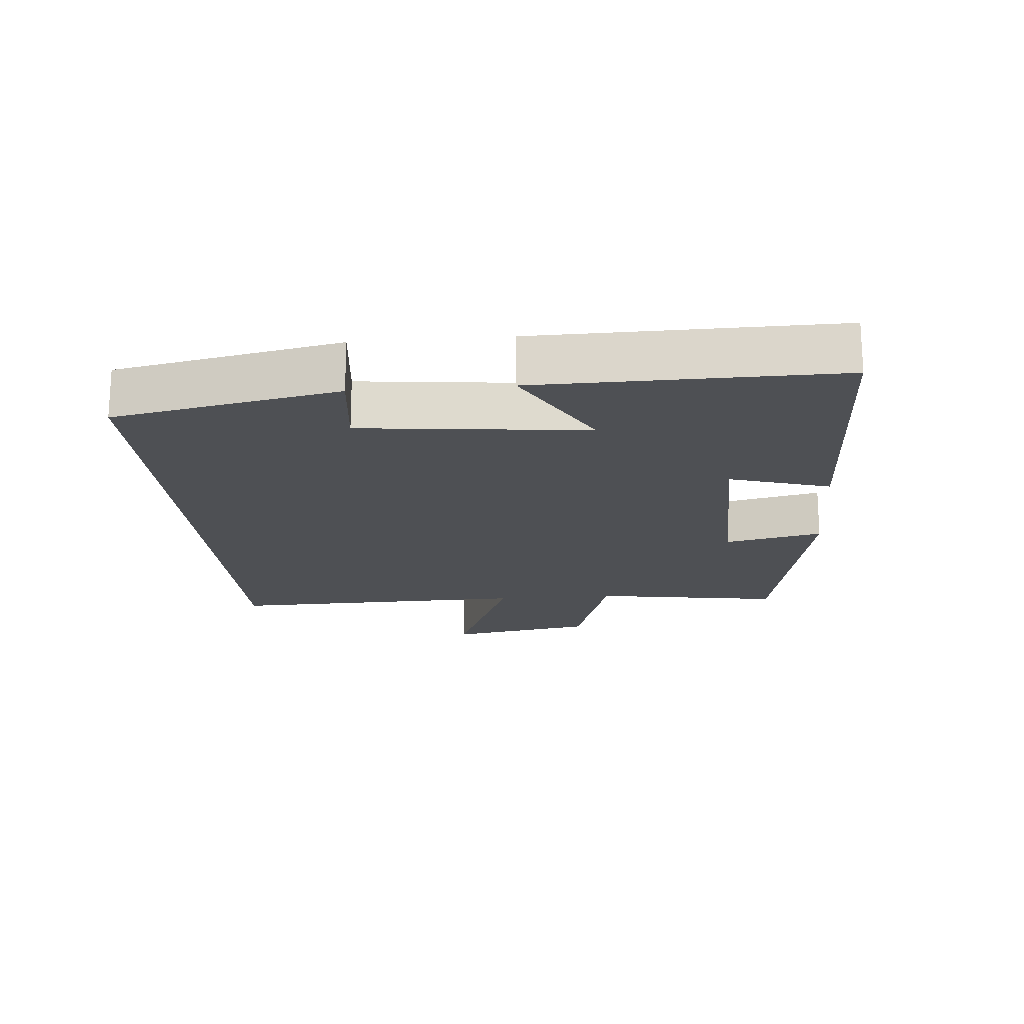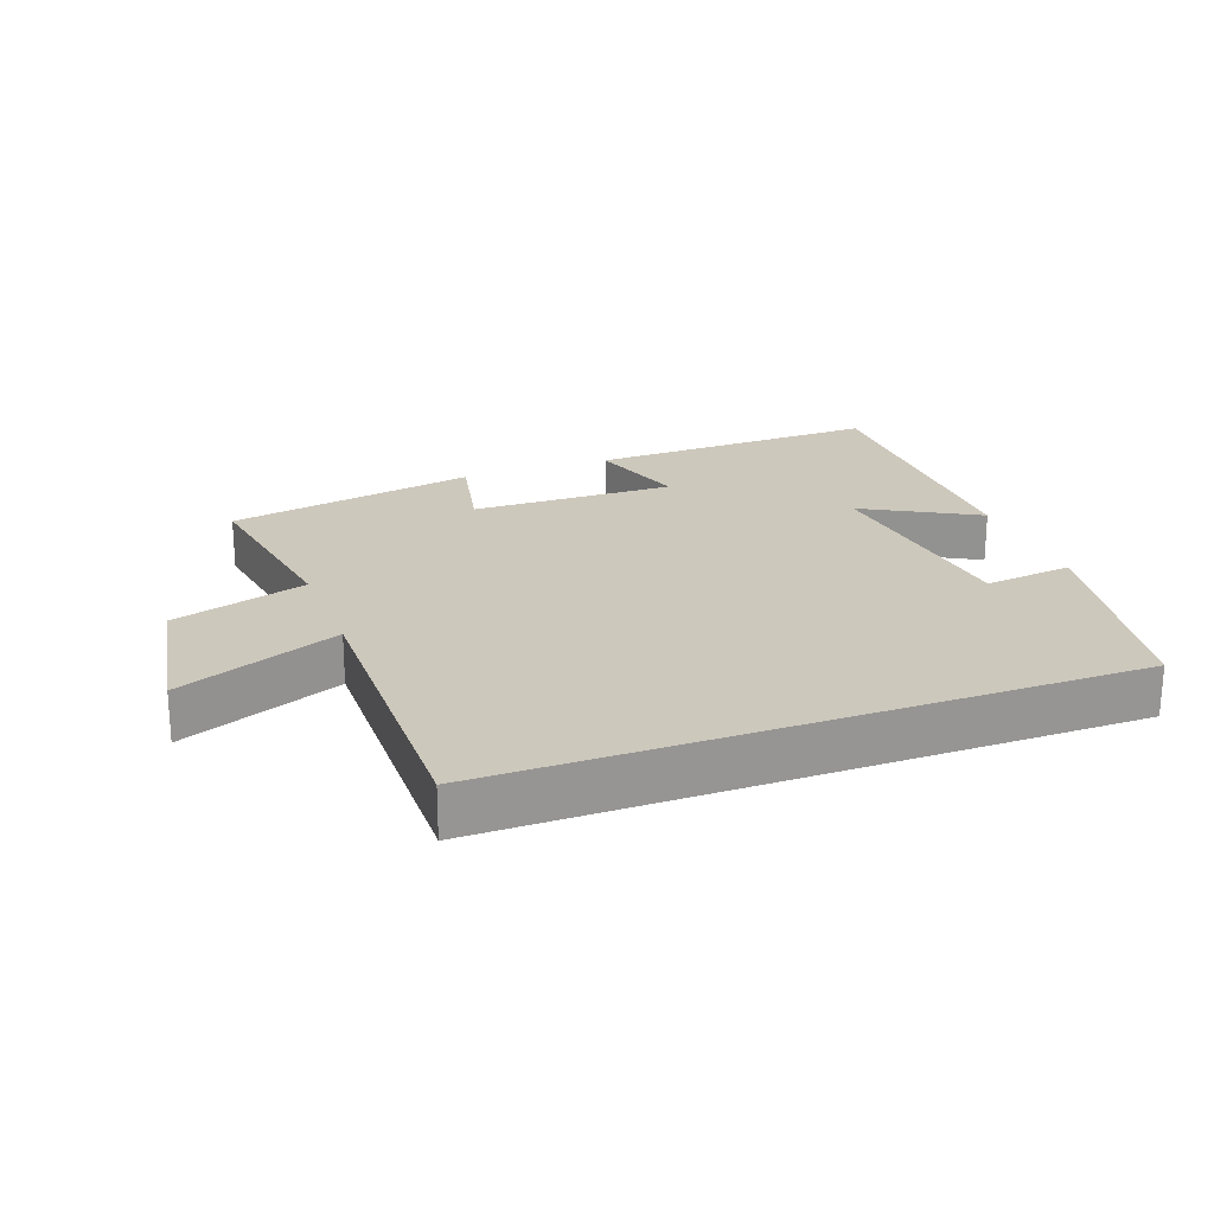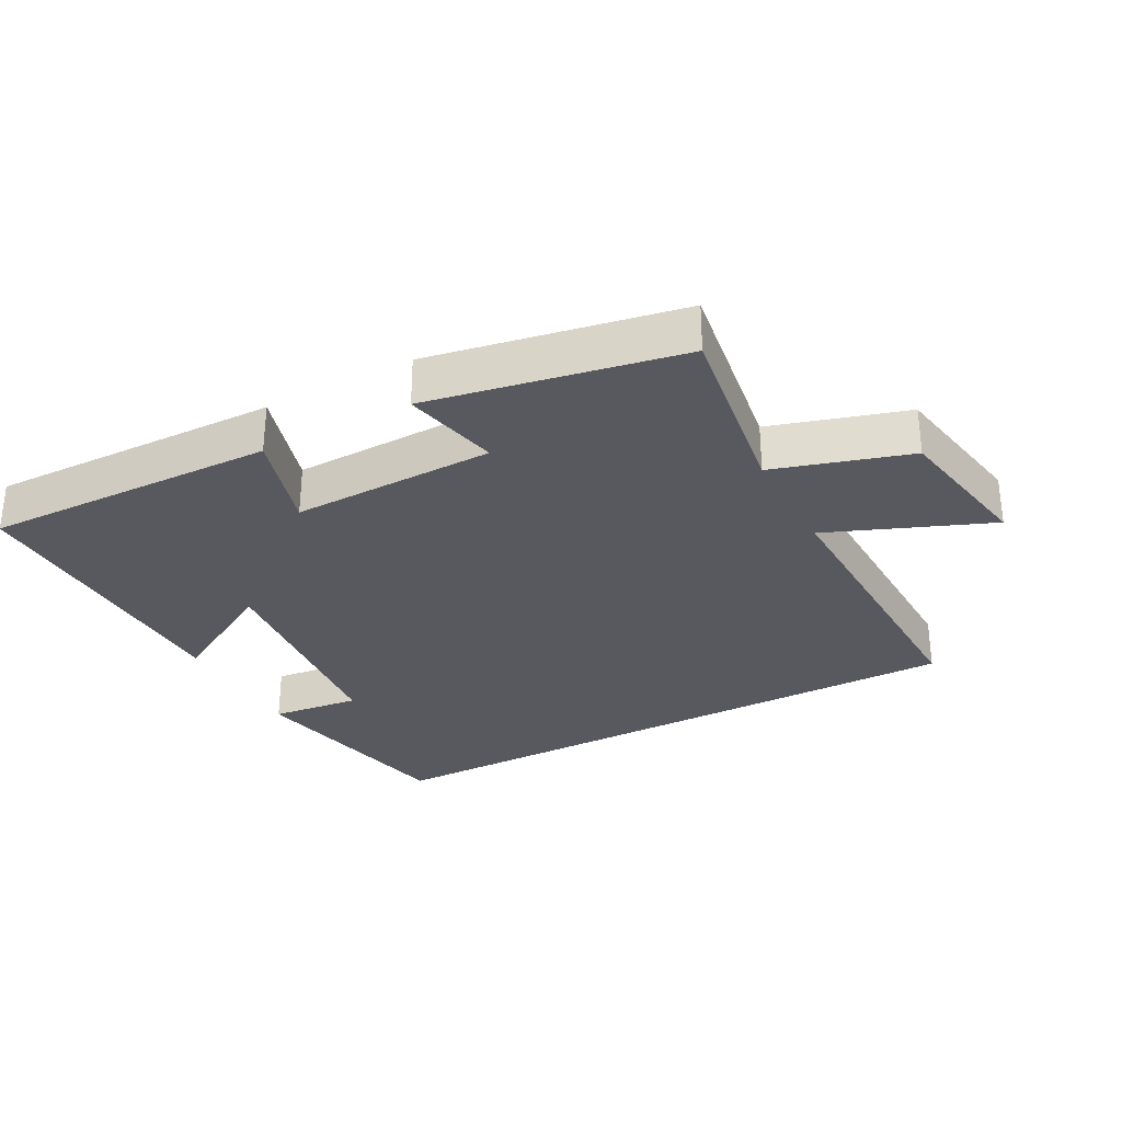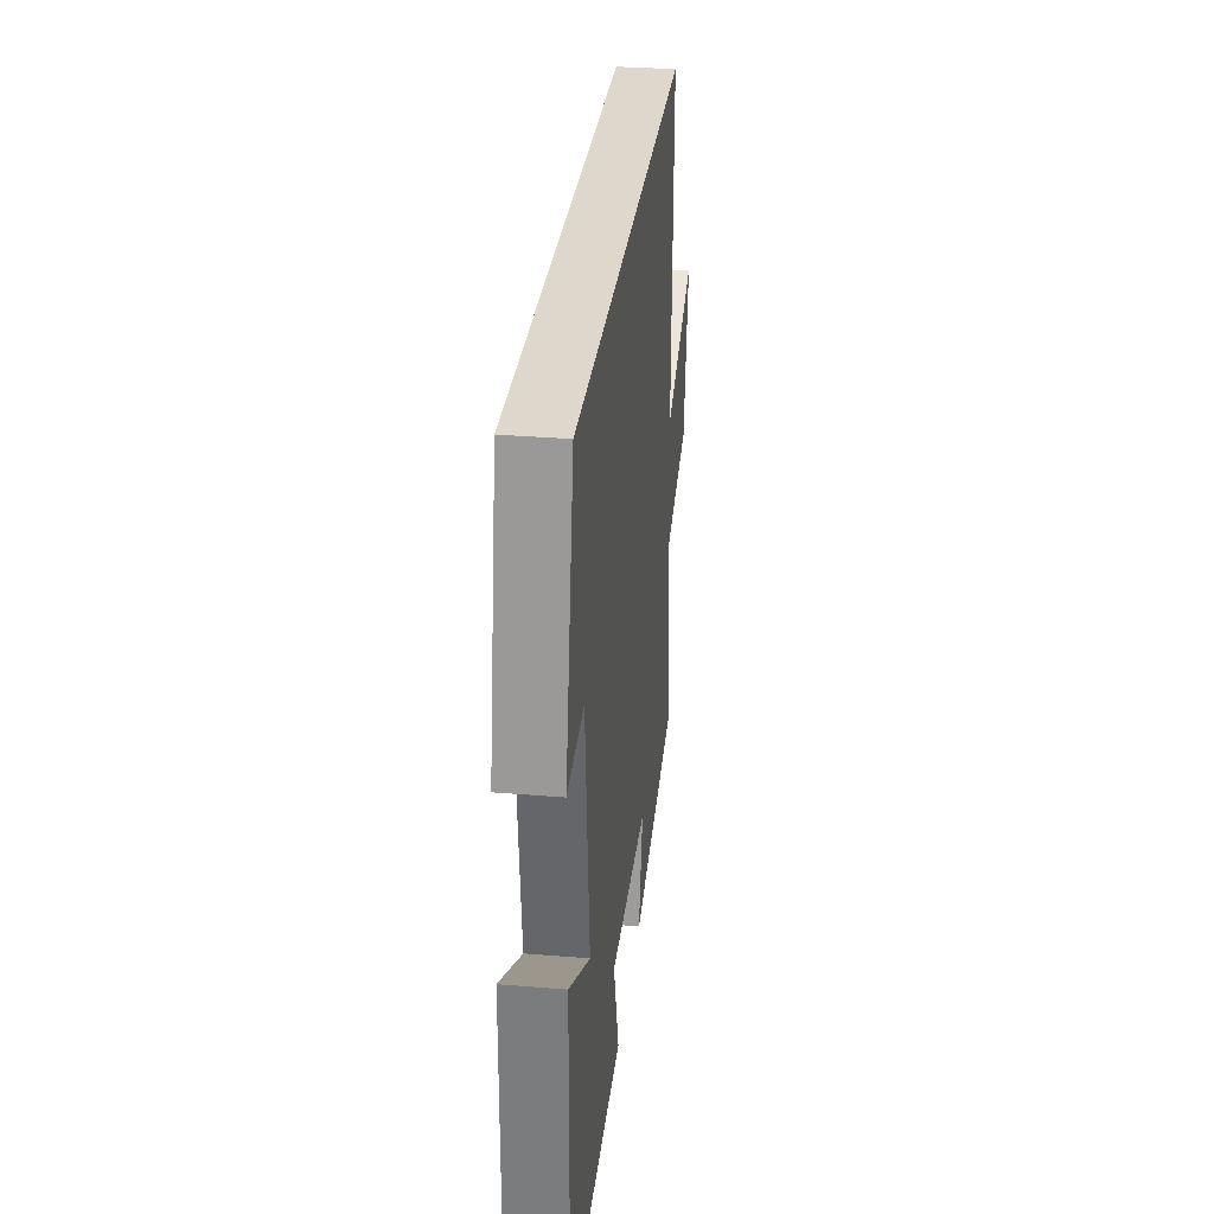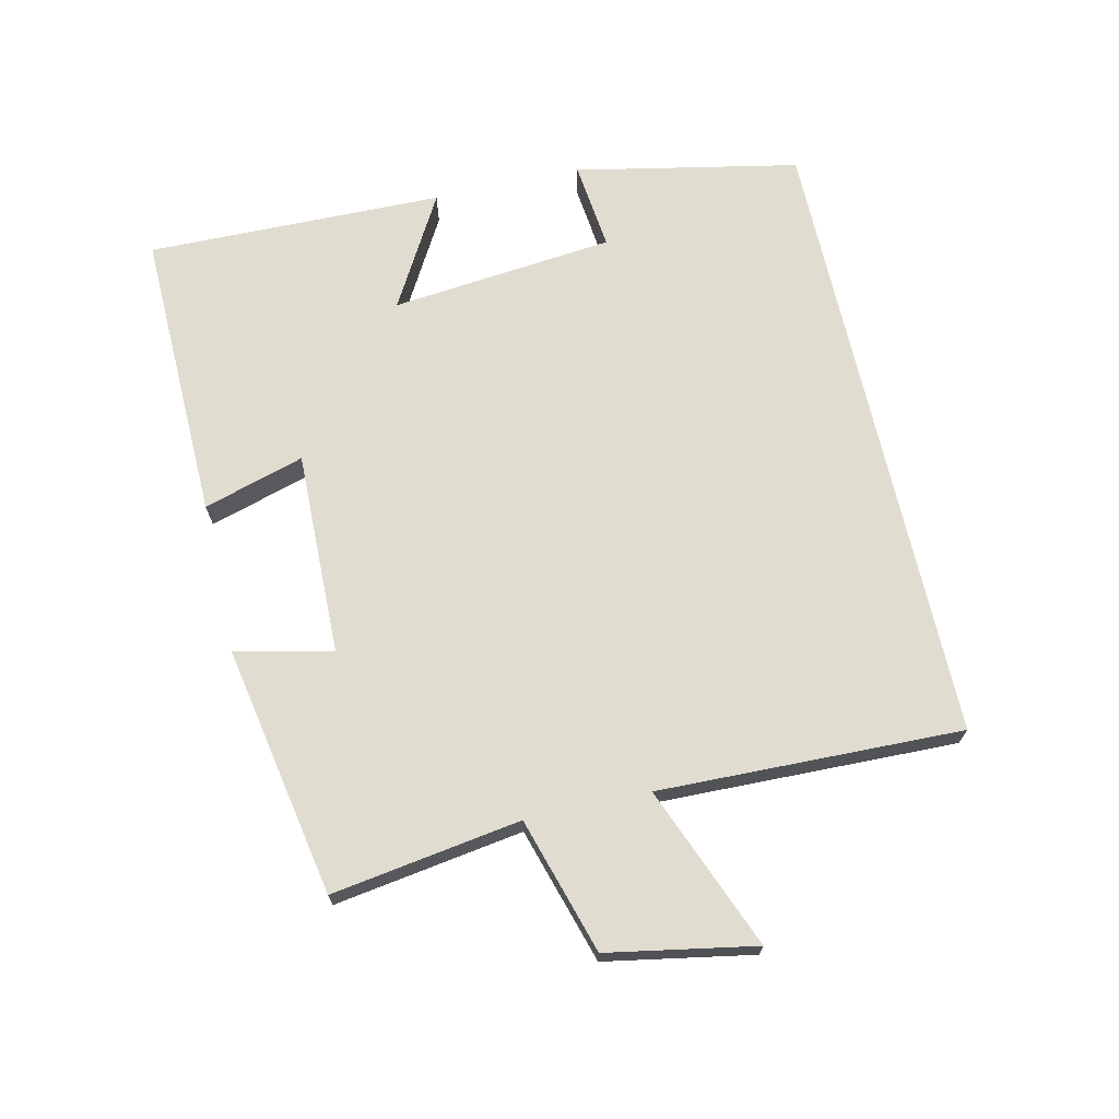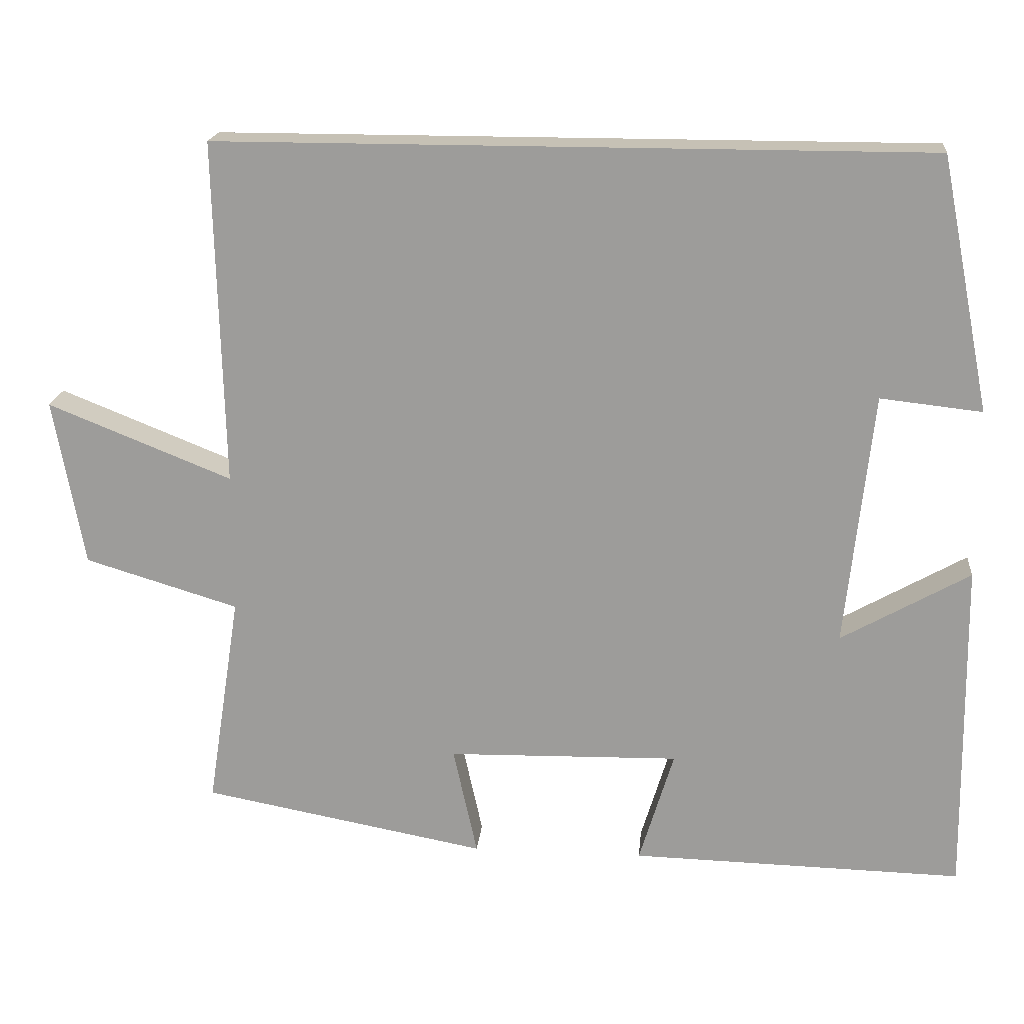
<metadata>
{"format":"obj","ext":"obj","renderer":"f3d","projection":"perspective","resolution":1024,"background":"white","views":[{"elev":-18.6,"azim":94.8,"up":"+Y"},{"elev":22.1,"azim":-20.6,"up":"+Y"},{"elev":-30.3,"azim":-151.8,"up":"+Y"},{"elev":31.1,"azim":96.7,"up":"+Z"},{"elev":69.5,"azim":-102.7,"up":"+Y"},{"elev":18.8,"azim":5.3,"up":"+Z"}]}
</metadata>
<code>
v -0.544 0.07 -0.429
v -0.5 0.07 -0.144
v -0.704 0.07 -0.082
v -0.744 0.07 0.14
v -0.5 0.07 0.042
v -0.511 0.07 0.5
v 0.433 0.07 0.5
v 0.5 0.07 0.163
v 0.365 0.07 0.178
v 0.329 0.07 -0.16
v 0.5 0.07 -0.063
v 0.506 0.07 -0.511
v 0.064 0.07 -0.5
v 0.11 0.07 -0.348
v -0.198 0.07 -0.354
v -0.166 0.07 -0.5
v -0.544 0 -0.429
v -0.5 0 -0.144
v -0.704 0 -0.082
v -0.744 0 0.14
v -0.5 0 0.042
v -0.511 0 0.5
v 0.433 0 0.5
v 0.5 0 0.163
v 0.365 0 0.178
v 0.329 0 -0.16
v 0.5 0 -0.063
v 0.506 0 -0.511
v 0.064 0 -0.5
v 0.11 0 -0.348
v -0.198 0 -0.354
v -0.166 0 -0.5
f 15 16 1 2
f 14 15 2
f 11 12 13 14
f 10 11 14
f 9 10 14 2
f 6 7 8 9
f 5 6 9
f 5 9 2 3
f 3 4 5
f 18 17 32 31
f 18 31 30
f 30 29 28 27
f 30 27 26
f 18 30 26 25
f 25 24 23 22
f 25 22 21
f 19 18 25 21
f 21 20 19
f 1 17 18 2
f 2 18 19 3
f 3 19 20 4
f 4 20 21 5
f 5 21 22 6
f 6 22 23 7
f 7 23 24 8
f 8 24 25 9
f 9 25 26 10
f 10 26 27 11
f 11 27 28 12
f 12 28 29 13
f 13 29 30 14
f 14 30 31 15
f 15 31 32 16
f 16 32 17 1

</code>
